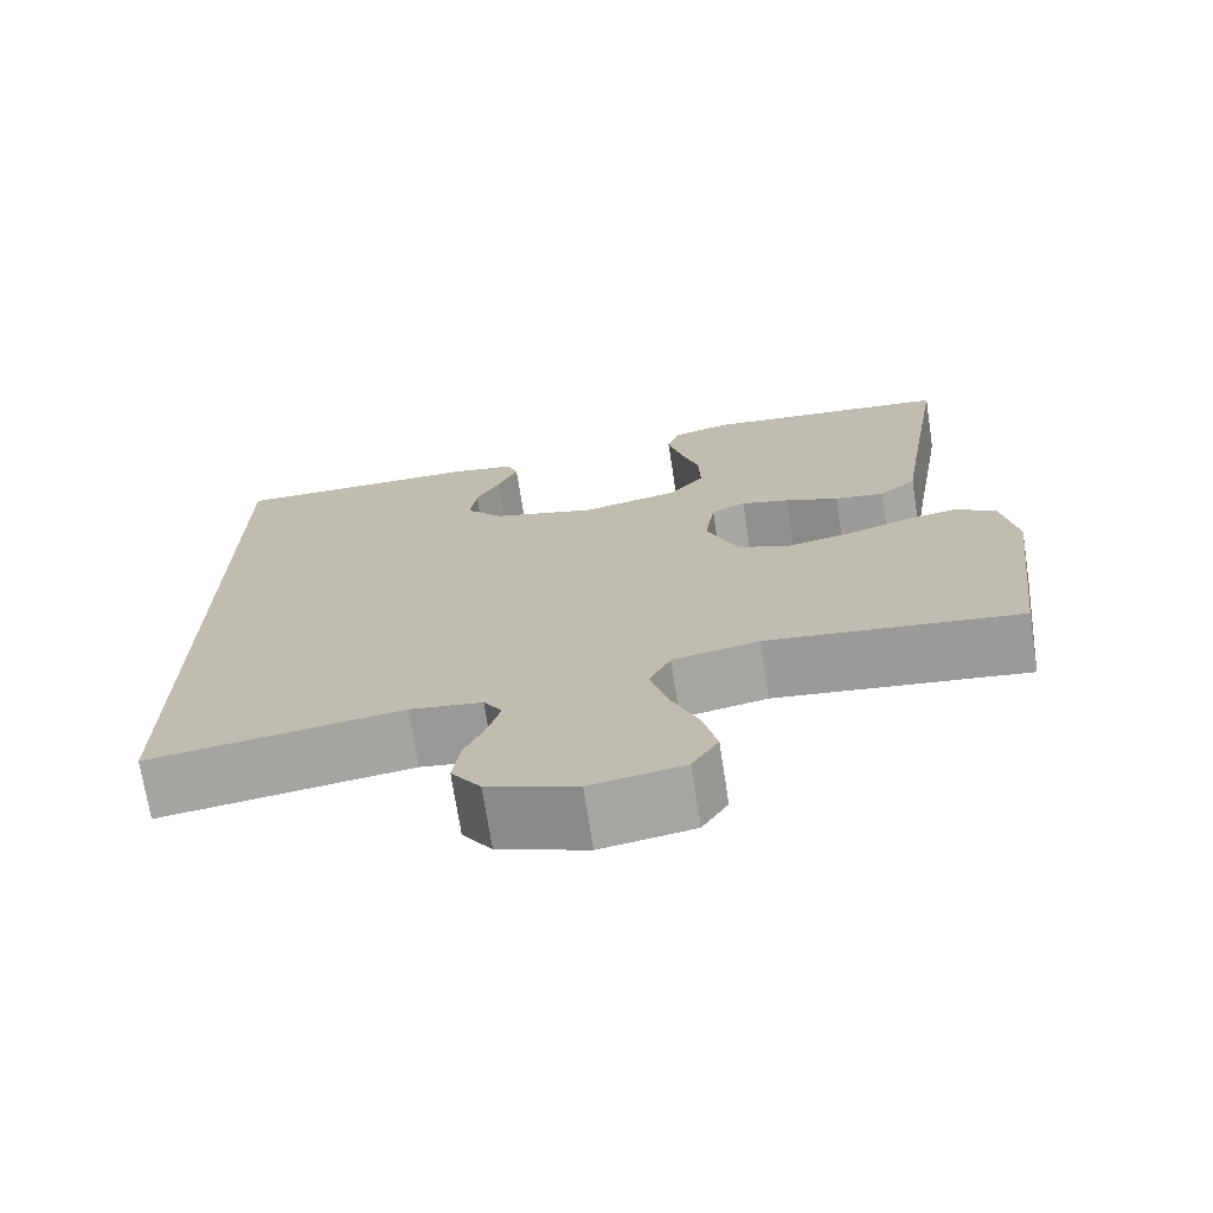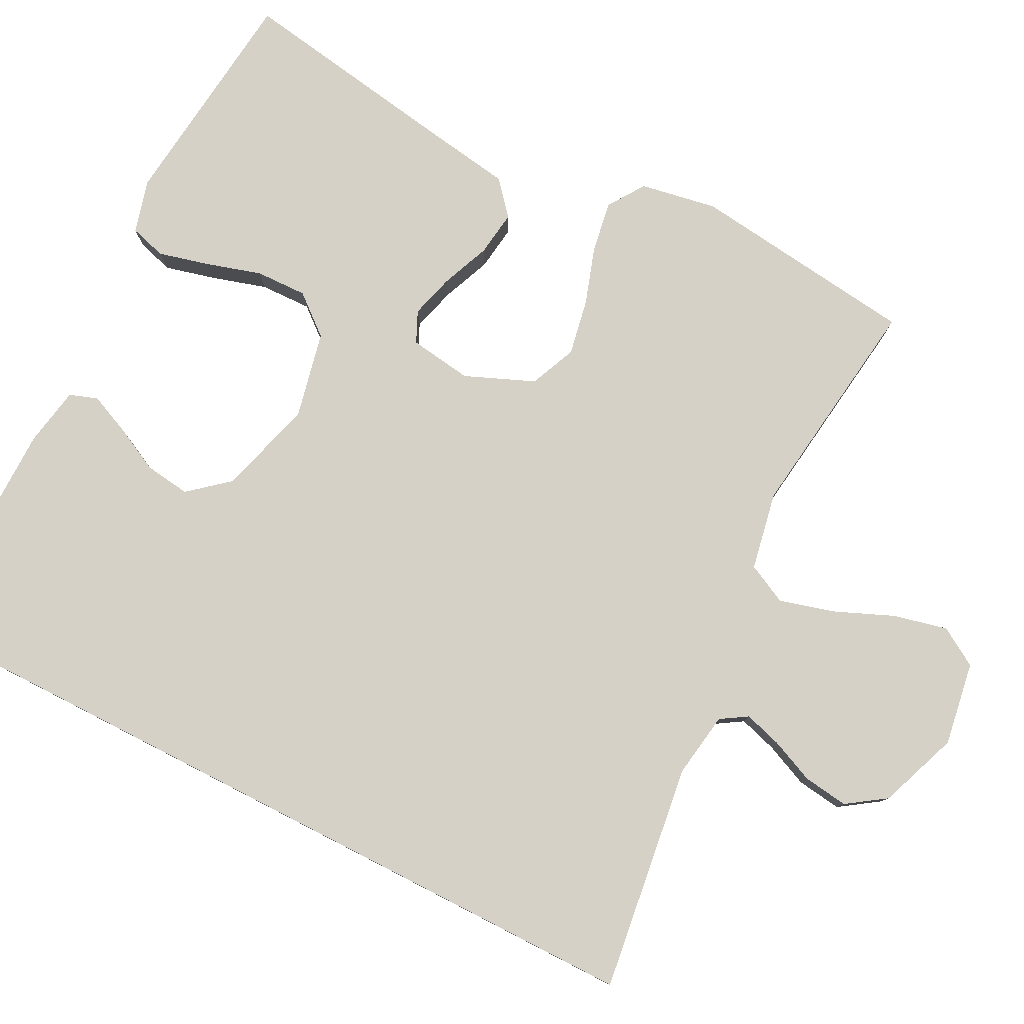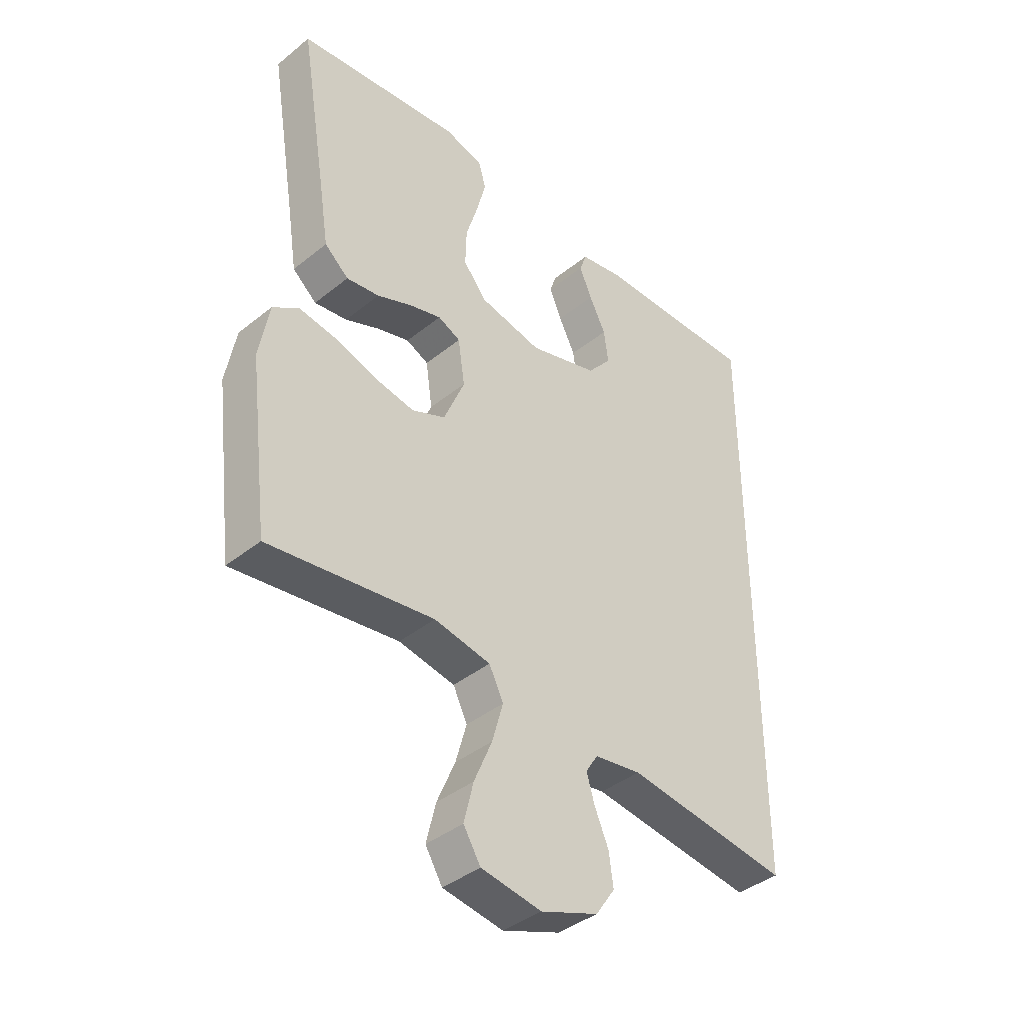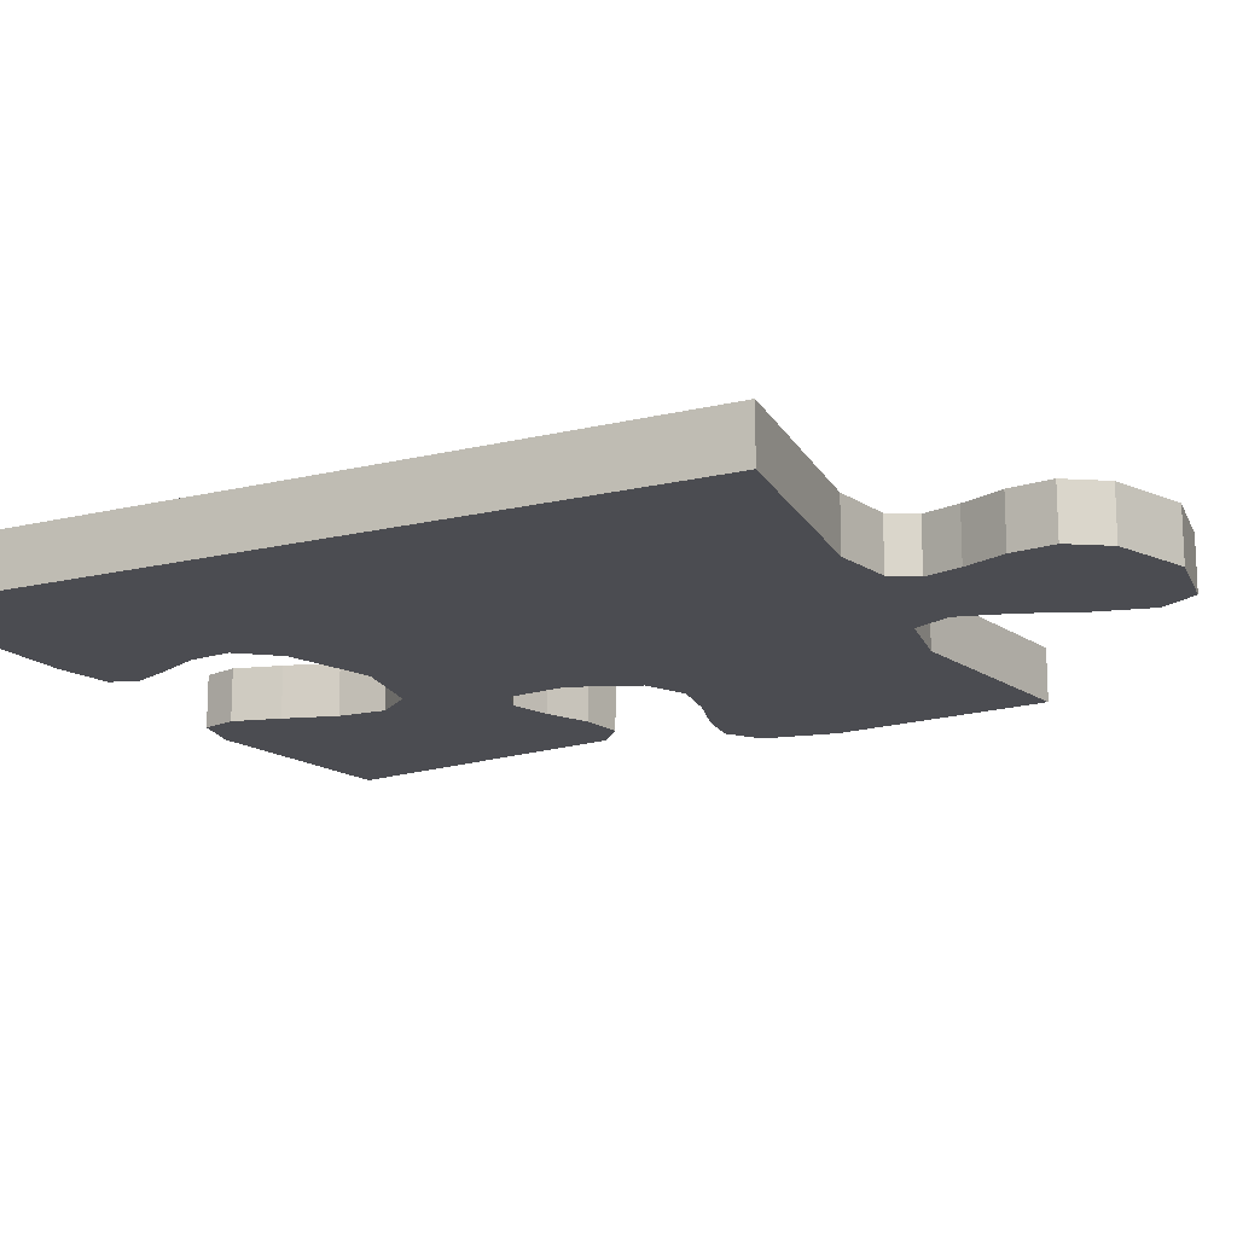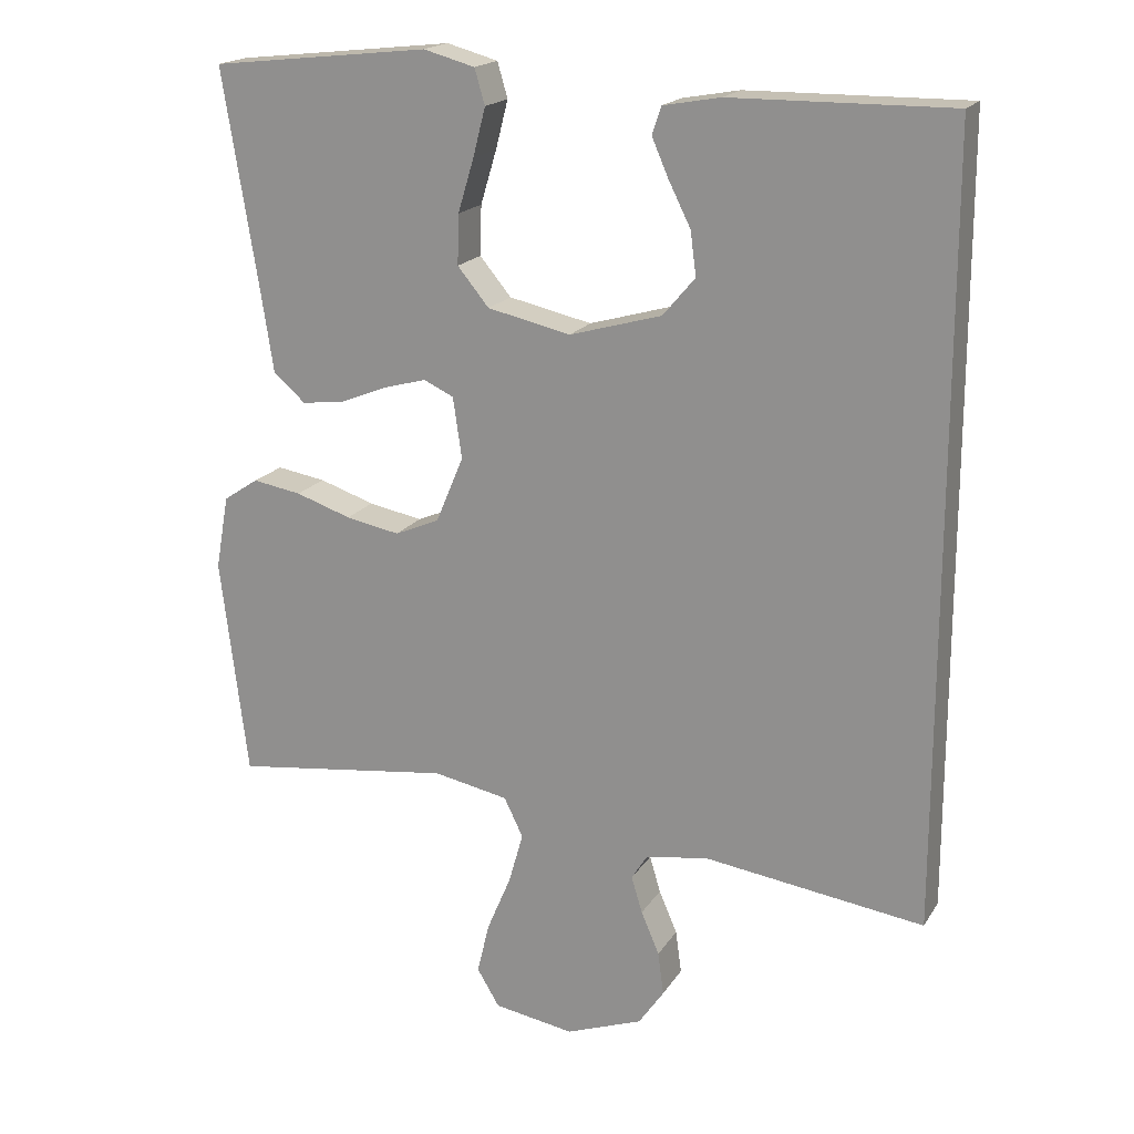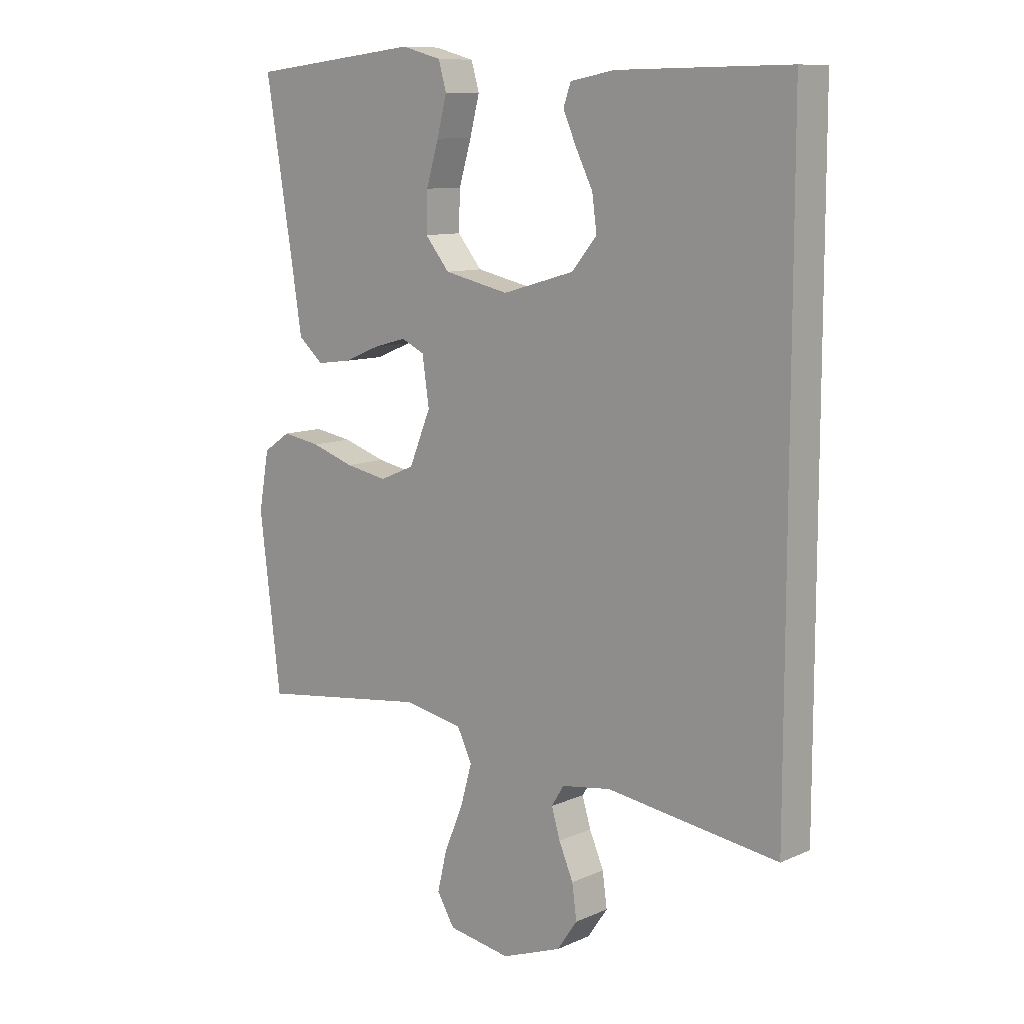
<metadata>
{"format":"obj","ext":"obj","renderer":"f3d","projection":"perspective","resolution":1024,"background":"white","views":[{"elev":-71.9,"azim":-171.2,"up":"+Z"},{"elev":79.5,"azim":117.2,"up":"+Y"},{"elev":-40.0,"azim":-45.2,"up":"+Z"},{"elev":-15.5,"azim":117.4,"up":"+Y"},{"elev":18.6,"azim":22.8,"up":"+Z"},{"elev":10.1,"azim":42.0,"up":"+Z"}]}
</metadata>
<code>
v -0.5 0.07 -0.5
v -0.537 0.07 -0.2
v -0.519 0.07 -0.099
v -0.471 0.07 -0.067
v -0.404 0.07 -0.078
v -0.328 0.07 -0.103
v -0.254 0.07 -0.117
v -0.193 0.07 -0.091
v -0.155 0.07 0
v -0.167 0.07 0.083
v -0.208 0.07 0.102
v -0.266 0.07 0.086
v -0.33 0.07 0.06
v -0.39 0.07 0.052
v -0.434 0.07 0.09
v -0.451 0.07 0.2
v -0.5 0.07 0.5
v -0.2 0.07 0.533
v -0.13 0.07 0.514
v -0.116 0.07 0.466
v -0.133 0.07 0.4
v -0.155 0.07 0.327
v -0.157 0.07 0.259
v -0.114 0.07 0.207
v 0 0.07 0.182
v 0.126 0.07 0.218
v 0.17 0.07 0.27
v 0.162 0.07 0.33
v 0.132 0.07 0.39
v 0.109 0.07 0.443
v 0.122 0.07 0.48
v 0.2 0.07 0.494
v 0.5 0.07 0.497
v 0.5 0.07 -0.559
v 0.2 0.07 -0.518
v 0.114 0.07 -0.531
v 0.092 0.07 -0.566
v 0.107 0.07 -0.616
v 0.132 0.07 -0.674
v 0.14 0.07 -0.733
v 0.105 0.07 -0.784
v 0 0.07 -0.823
v -0.11 0.07 -0.805
v -0.141 0.07 -0.754
v -0.124 0.07 -0.683
v -0.091 0.07 -0.605
v -0.071 0.07 -0.534
v -0.097 0.07 -0.481
v -0.2 0.07 -0.461
v -0.5 0 -0.5
v -0.537 0 -0.2
v -0.519 0 -0.099
v -0.471 0 -0.067
v -0.404 0 -0.078
v -0.328 0 -0.103
v -0.254 0 -0.117
v -0.193 0 -0.091
v -0.155 0 0
v -0.167 0 0.083
v -0.208 0 0.102
v -0.266 0 0.086
v -0.33 0 0.06
v -0.39 0 0.052
v -0.434 0 0.09
v -0.451 0 0.2
v -0.5 0 0.5
v -0.2 0 0.533
v -0.13 0 0.514
v -0.116 0 0.466
v -0.133 0 0.4
v -0.155 0 0.327
v -0.157 0 0.259
v -0.114 0 0.207
v 0 0 0.182
v 0.126 0 0.218
v 0.17 0 0.27
v 0.162 0 0.33
v 0.132 0 0.39
v 0.109 0 0.443
v 0.122 0 0.48
v 0.2 0 0.494
v 0.5 0 0.497
v 0.5 0 -0.559
v 0.2 0 -0.518
v 0.114 0 -0.531
v 0.092 0 -0.566
v 0.107 0 -0.616
v 0.132 0 -0.674
v 0.14 0 -0.733
v 0.105 0 -0.784
v 0 0 -0.823
v -0.11 0 -0.805
v -0.141 0 -0.754
v -0.124 0 -0.683
v -0.091 0 -0.605
v -0.071 0 -0.534
v -0.097 0 -0.481
v -0.2 0 -0.461
f 43 44 45 46
f 43 46 47
f 42 43 47
f 41 42 47
f 38 39 40 41
f 37 38 41 47
f 36 37 47 48
f 32 33 34 35
f 28 29 30 31
f 28 31 32
f 27 28 32
f 19 20 21 22
f 17 18 19 22
f 16 17 22 23
f 15 16 23 24
f 12 13 14 15
f 11 12 15 24
f 3 4 5 6
f 3 6 7
f 49 1 2 3
f 48 49 3 7
f 27 32 35 36
f 26 27 36 48
f 25 26 48
f 10 11 24 25
f 9 10 25
f 8 9 25 48
f 7 8 48
f 95 94 93 92
f 96 95 92
f 96 92 91
f 96 91 90
f 90 89 88 87
f 96 90 87 86
f 97 96 86 85
f 84 83 82 81
f 80 79 78 77
f 81 80 77
f 81 77 76
f 71 70 69 68
f 71 68 67 66
f 72 71 66 65
f 73 72 65 64
f 64 63 62 61
f 73 64 61 60
f 55 54 53 52
f 56 55 52
f 52 51 50 98
f 56 52 98 97
f 85 84 81 76
f 97 85 76 75
f 97 75 74
f 74 73 60 59
f 74 59 58
f 97 74 58 57
f 97 57 56
f 1 50 51 2
f 2 51 52 3
f 3 52 53 4
f 4 53 54 5
f 5 54 55 6
f 6 55 56 7
f 7 56 57 8
f 8 57 58 9
f 9 58 59 10
f 10 59 60 11
f 11 60 61 12
f 12 61 62 13
f 13 62 63 14
f 14 63 64 15
f 15 64 65 16
f 16 65 66 17
f 17 66 67 18
f 18 67 68 19
f 19 68 69 20
f 20 69 70 21
f 21 70 71 22
f 22 71 72 23
f 23 72 73 24
f 24 73 74 25
f 25 74 75 26
f 26 75 76 27
f 27 76 77 28
f 28 77 78 29
f 29 78 79 30
f 30 79 80 31
f 31 80 81 32
f 32 81 82 33
f 33 82 83 34
f 34 83 84 35
f 35 84 85 36
f 36 85 86 37
f 37 86 87 38
f 38 87 88 39
f 39 88 89 40
f 40 89 90 41
f 41 90 91 42
f 42 91 92 43
f 43 92 93 44
f 44 93 94 45
f 45 94 95 46
f 46 95 96 47
f 47 96 97 48
f 48 97 98 49
f 49 98 50 1

</code>
